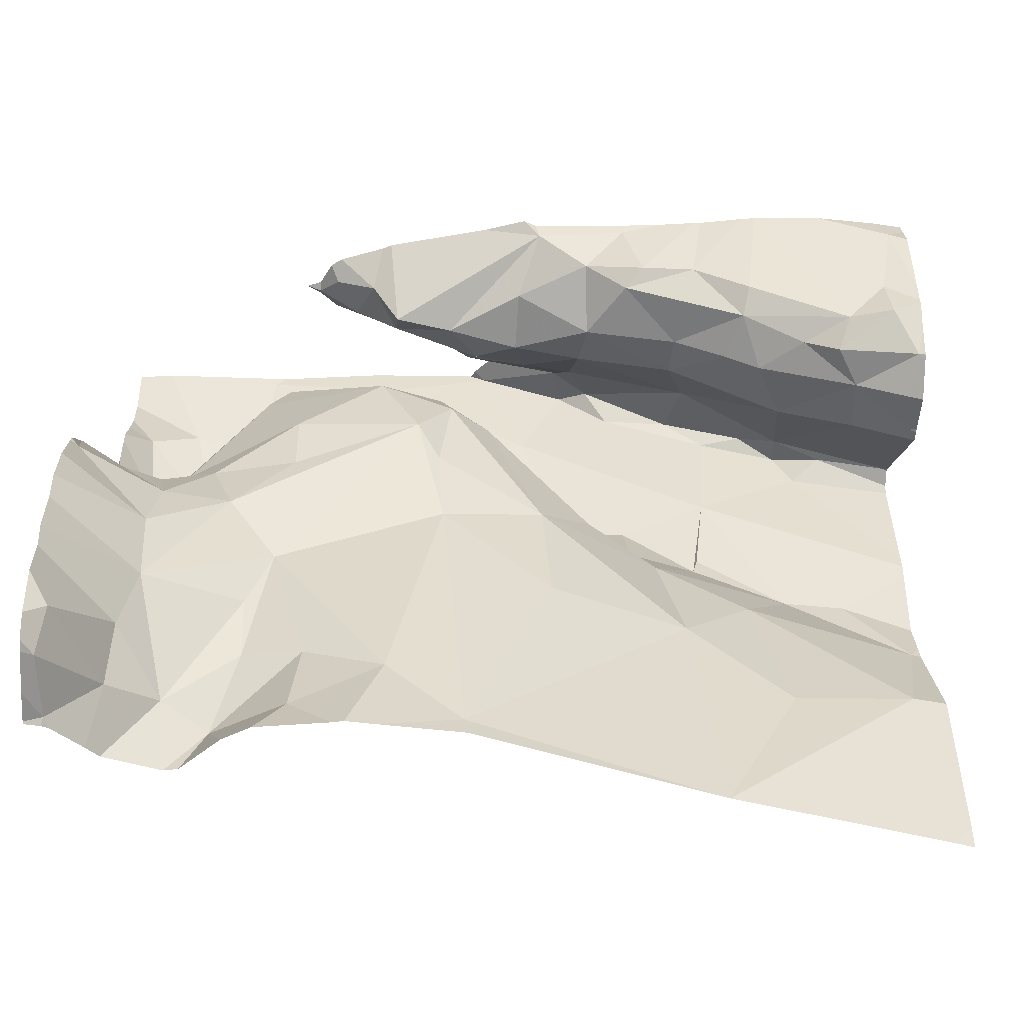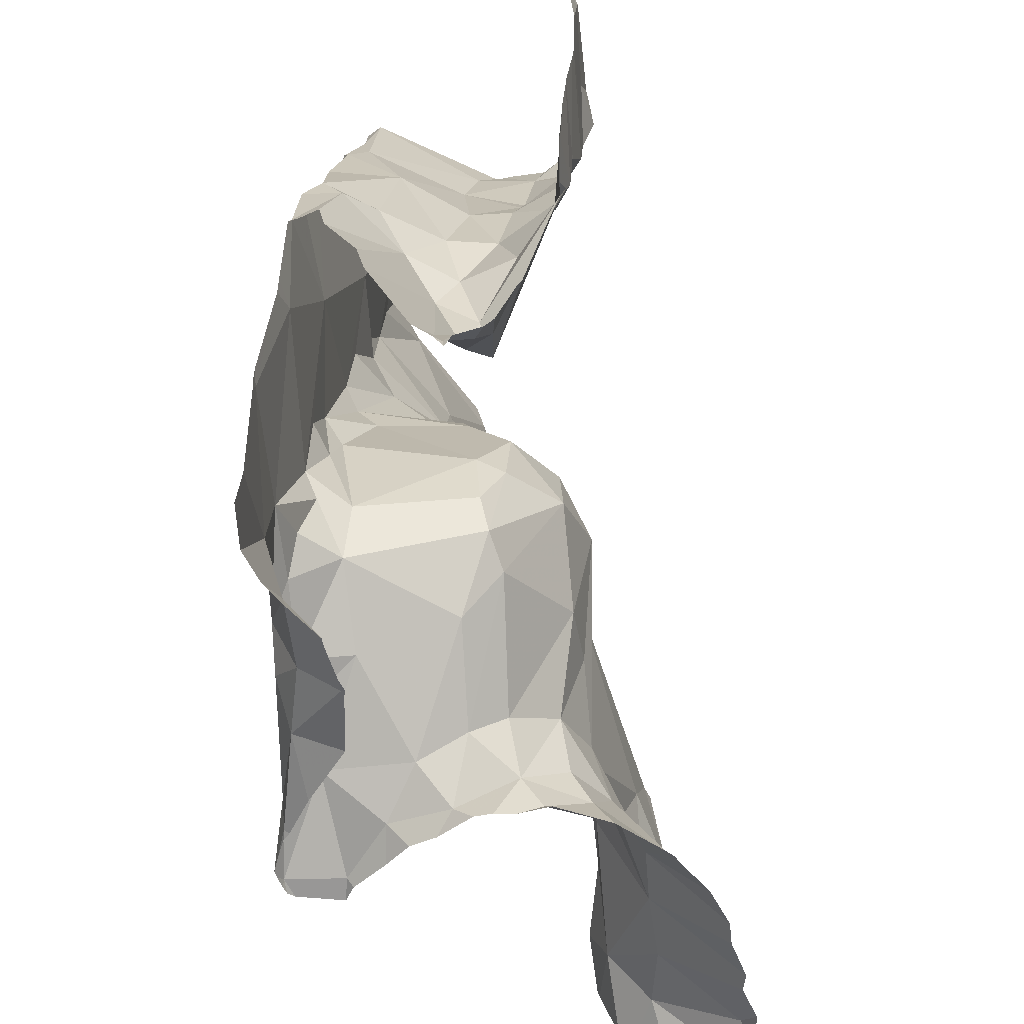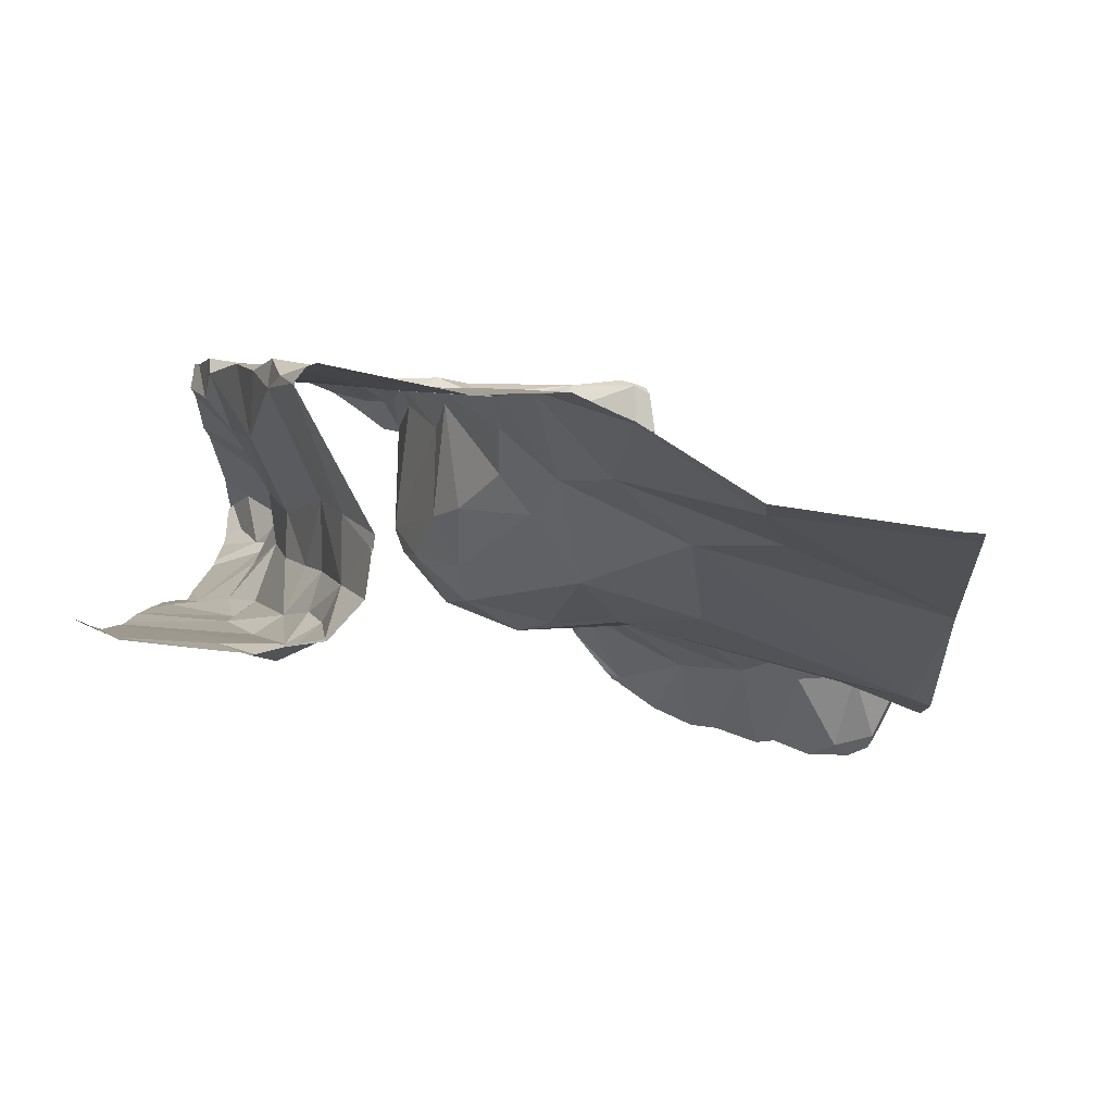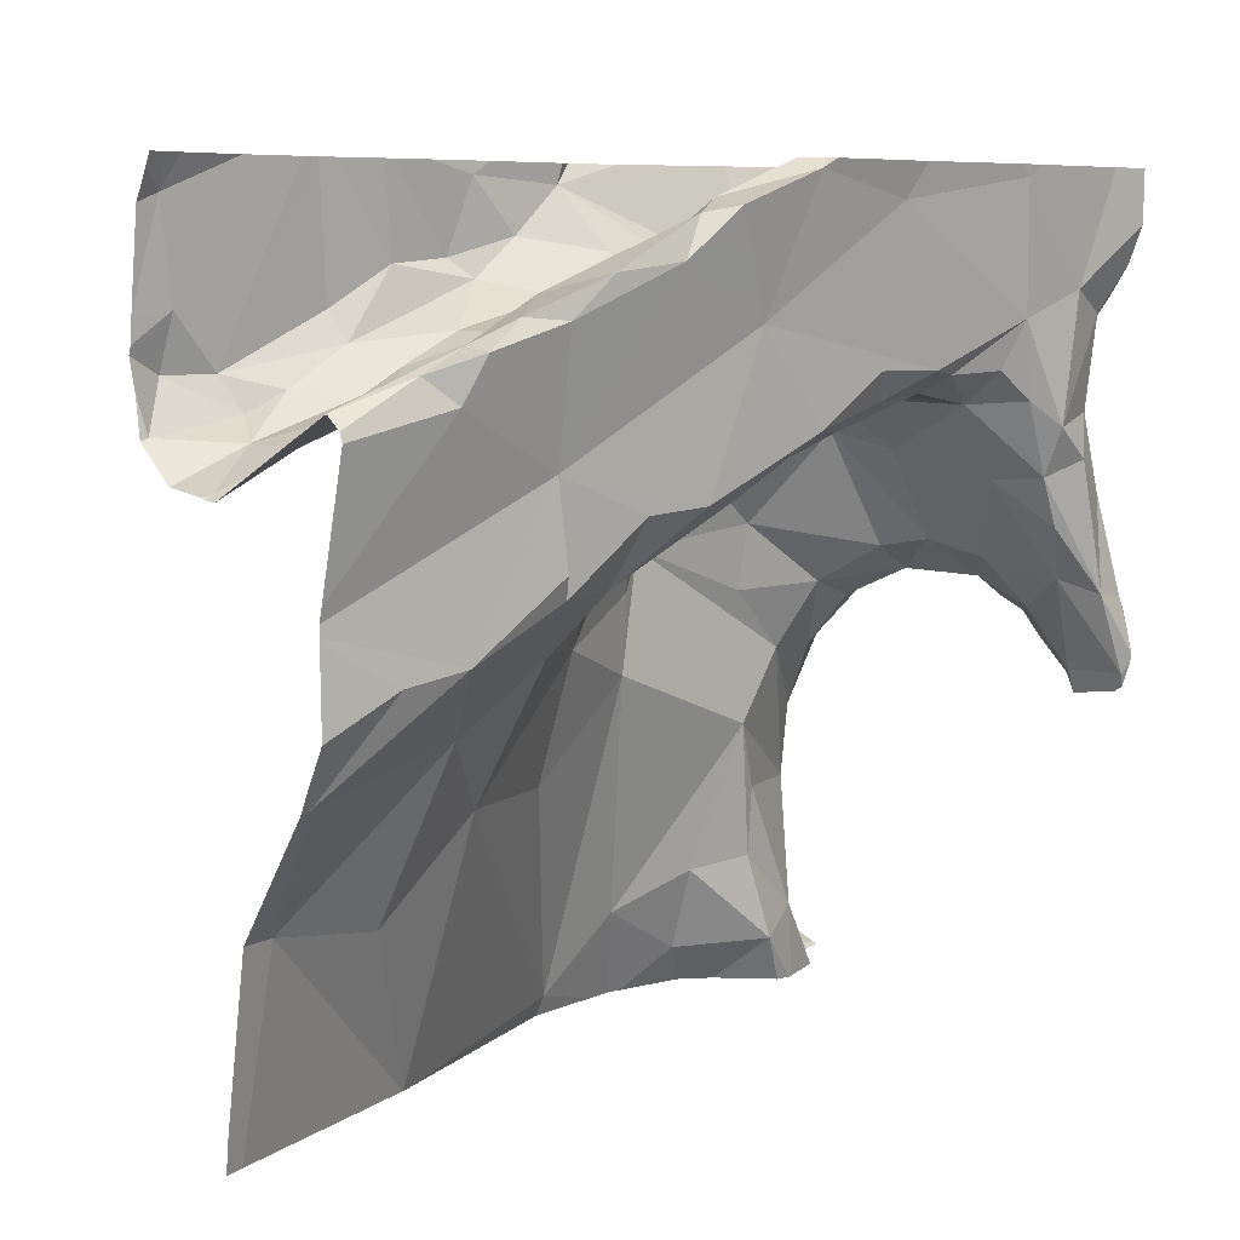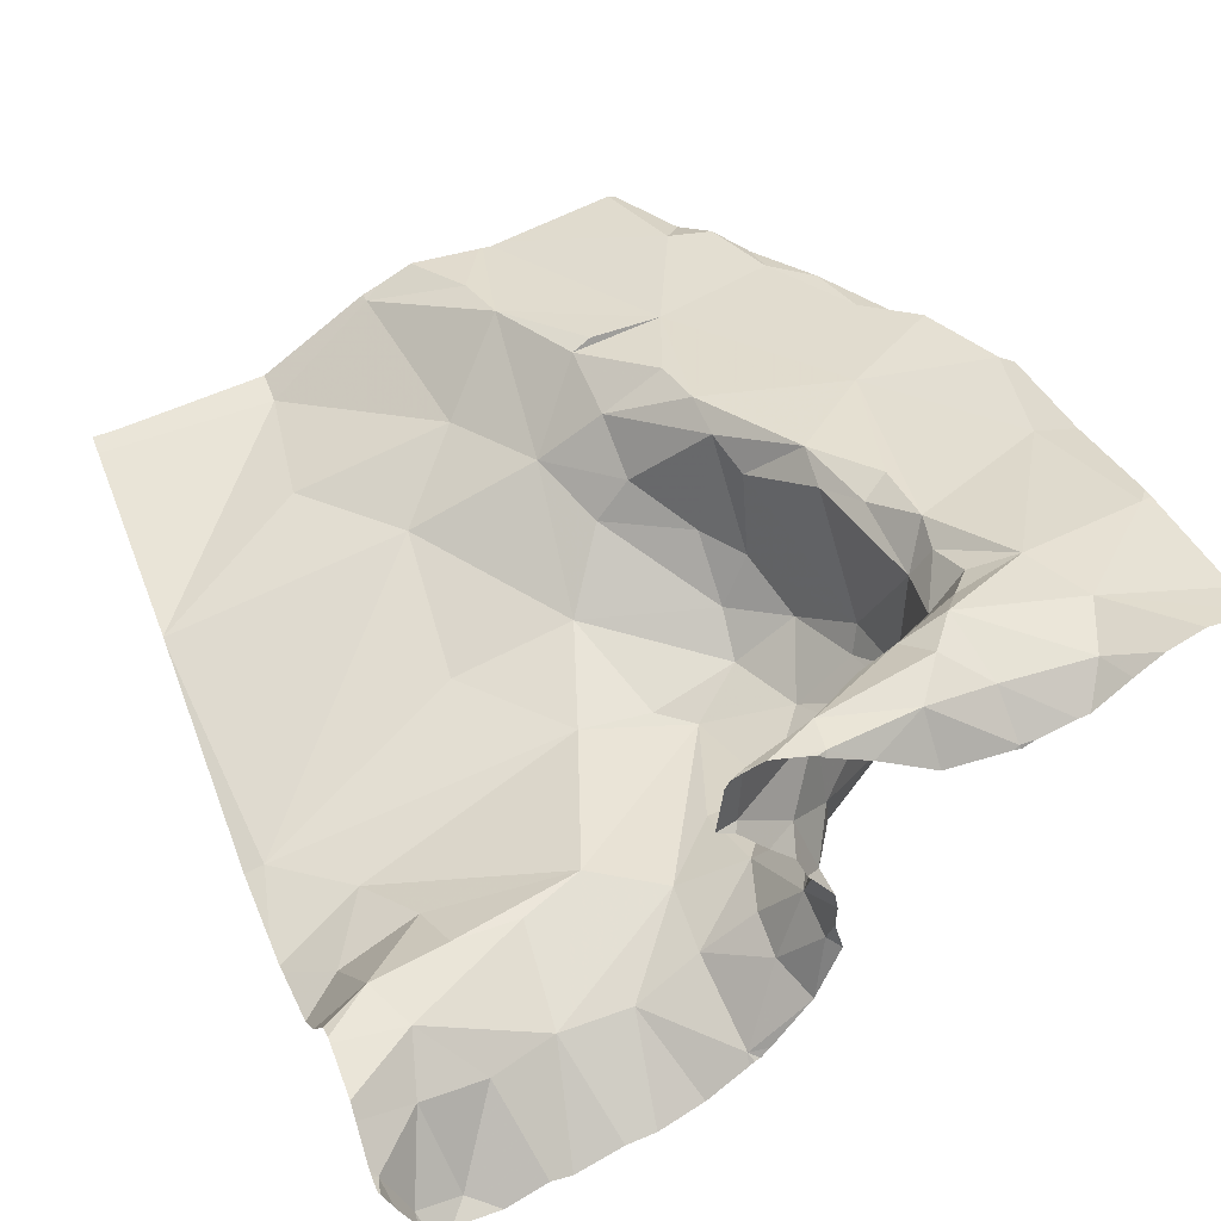
<metadata>
{"format":"obj","ext":"obj","renderer":"f3d","projection":"perspective","resolution":1024,"background":"white","views":[{"elev":-40.2,"azim":176.9,"up":"+Y"},{"elev":40.5,"azim":88.6,"up":"+Y"},{"elev":-1.5,"azim":-86.5,"up":"+Z"},{"elev":7.3,"azim":-45.7,"up":"+Y"},{"elev":41.9,"azim":67.5,"up":"+Z"}]}
</metadata>
<code>
v -28.08 242.3 503.4
v -28.02 242.3 503.4
v -28.02 242.3 503.4
v -28.03 242.2 503.6
v -28.02 242.2 503.6
v -28.02 242.2 503.6
v -28.02 242.2 503.6
v -28.05 242.3 503.5
v -28.04 242.3 503.5
v -28.02 242.3 503.5
v -28.02 242.3 503.5
v -28.02 242.3 503.5
v -28.05 242.6 503.6
v -28.02 242.7 503.7
v -28.02 242.7 503.6
v -28.07 242.3 503.6
v -28.02 242.2 503.7
v -28.02 242.5 503.6
v -28.02 242.5 503.6
v -28.02 242.6 503.6
v -28.06 242.5 503.6
v -28.05 242.4 503.6
v -28.02 242.4 503.6
v -28.02 242.4 503.6
v -28.02 242.6 503.6
v -28.02 242.3 503.7
v -28.02 242.3 503.6
v -28.02 242.3 503.6
v -28.02 242.2 503.6
v -28.03 242.3 503.2
v -28.02 242.3 503.3
v -28.02 242.3 503.2
v -28.37 242.7 503.4
v -28.02 242.6 503.6
v -28.14 242.4 503.4
v -28.24 242.5 503.4
v -28.11 242.4 503.4
v -28.3 242.6 503.6
v -28.31 242.6 503.4
v -28.38 242.5 503.4
v -28.02 242.1 503.1
v -28.02 242.1 503.1
v -28.07 242.8 503.7
v -28.2 242.8 503.7
v -28.21 241.9 503.3
v -28.31 242 503.2
v -28.04 241.8 503.2
v -28.3 242.8 503.4
v -28.27 242.2 503.3
v -28.12 242.1 503.2
v -28.21 242.2 503.3
v -28.13 242.2 503.3
v -28.12 242.2 503.2
v -28.02 242.3 503.2
v -28.04 241.9 503.1
v -28.03 241.9 503.1
v -28.1 241.9 503.2
v -28.3 241.9 503.2
v -28.16 241.9 503.3
v -28.24 242 503.3
v -28.02 241.9 503.1
v -28.02 241.9 503.1
v -28.38 242.8 503.4
v -28.07 242.3 503.3
v -28.18 242.3 503.3
v -28.12 242.3 503.3
v -28.02 242.3 503.2
v -28.03 242.3 503.4
v -28.1 242 503.2
v -28.24 242.1 503.3
v -28.43 242.4 503.3
v -28.28 242.4 503.3
v -28.28 242.3 503.3
v -28.29 242.8 503.5
v -28.31 242.8 503.4
v -28.02 242 503.1
v -28.29 242.8 503.4
v -28.41 242 503.2
v -28.02 242.1 503.1
v -28.02 242.3 503.4
v -28.02 242.4 503.3
v -28.15 242.5 503.6
v -28.1 242.5 503.6
v -28.02 242.3 503.6
v -28.02 242.3 503.7
v -28.02 242.5 503.6
v -28.02 242.7 503.6
v -28.12 242.7 503.6
v -28.21 242.6 503.6
v -28.15 242.5 503.6
v -28.19 242.5 503.6
v -28.03 242.2 503.6
v -28.09 242.3 503.6
v -28.13 242.4 503.6
v -28.16 242.5 503.6
v -28.09 242.4 503.5
v -28.02 242.2 503.6
v -28.22 242.8 503.7
v -28.4 242.8 503.6
v -28.22 242.6 503.6
v -28.26 242.5 503.4
v -28.19 242.5 503.4
v -28.33 242.6 503.6
v -28.22 242.5 503.6
v -28.37 242.5 503.4
v -28.39 242.5 503.3
v -28.34 242.8 503.5
v -28.29 242.6 503.6
v -28.02 242.3 503.3
v -28.02 242.2 503.2
v -28.02 242 503.1
v -28.27 242.8 503.5
v -28.22 242.8 503.7
v -28.5 241.9 503.2
v -28.6 242.1 503.3
v -28.02 241.9 503.2
v -28.47 242.2 503.3
v -28.02 241.8 503.2
v -28.32 242.8 503.4
v -28.02 241.9 503.1
v -28.02 242.3 503.3
v -28.02 242.8 503.7
v -28.75 242.3 503.5
v -28.59 242.3 503.3
v -28.77 242.1 503.4
v -28.9 242 503.4
v -28.87 242.2 503.5
v -28.66 242.3 503.4
v -28.53 242.4 503.4
v -28.02 242.3 503.2
v -29.05 242.1 503.4
v -28.04 241.8 503.2
v -28.23 241.8 503.2
v -29.07 242.8 503.3
v -28.35 241.8 503.2
v -28.37 241.8 503.2
v -29.05 242.6 503.3
v -29.06 242.6 503.3
v -29 242.6 503.3
v -28.48 242.4 503.3
v -28.46 242.3 503.3
v -28.86 242.6 503.3
v -28.89 242.6 503.4
v -28.94 242.6 503.3
v -28.87 242.6 503.3
v -28.8 242.7 503.3
v -28.59 242.8 503.3
v -28.66 242.7 503.3
v -28.71 242.8 503.3
v -29.09 242.5 503.3
v -28.5 241.8 503.2
v -28.27 241.8 503.2
v -28.99 242.5 503.3
v -29.01 242.5 503.3
v -28.4 241.8 503.2
v -28.71 242.7 503.3
v -28.73 242.7 503.3
v -28.46 242.5 503.4
v -28.66 242.7 503.4
v -28.92 242.6 503.4
v -28.78 242.6 503.4
v -28.84 242.6 503.4
v -28.57 242.7 503.4
v -29.02 242.5 503.4
v -29.09 242.5 503.4
v -28.53 242.8 503.6
v -28.65 242.5 503.6
v -28.5 242.5 503.6
v -28.58 242.6 503.6
v -29.08 242.2 503.5
v -28.39 242.5 503.6
v -28.45 242.5 503.6
v -28.94 242.6 503.6
v -28.84 242.6 503.6
v -28.97 242.6 503.6
v -28.71 242.7 503.6
v -28.58 242.7 503.5
v -28.65 242.7 503.5
v -28.81 242.7 503.5
v -28.89 242.6 503.6
v -28.68 242.7 503.6
v -28.93 242.3 503.6
v -28.81 242.4 503.6
v -28.1 241.8 503.3
v -28.16 241.8 503.3
v -28.05 241.8 503.2
v -29.01 242.3 503.5
v -28.82 242.4 503.6
v -28.73 242.4 503.5
v -28.79 242.7 503.6
v -28.66 242.4 503.5
v -28.64 242.7 503.6
v -28.41 242.6 503.6
v -28.63 242.8 503.6
v -28.59 242.5 503.6
v -28.59 242.4 503.4
v -28.65 242.7 503.5
v -28.54 242.5 503.5
v -28.57 242.7 503.4
v -28.51 242.7 503.5
v -28.47 242.7 503.4
v -28.83 242.5 503.6
v -28.72 242.5 503.6
v -28.53 242.5 503.4
v -28.4 242.7 503.4
v -29 242.6 503.6
v -28.94 242.6 503.6
v -28.4 242.7 503.4
v -28.18 241.8 503.3
v -28.08 241.8 503.2
v -28.02 241.8 503.2
v -28.79 241.8 503.3
v -28.17 241.8 503.3
v -29.09 242.6 503.5
v -28.78 242.6 503.4
v -29.1 242.5 503.3
v -29.1 242.5 503.4
v -29.1 242.2 503.5
v -29.1 242.1 503.4
v -29.1 241.8 503.4
v -29.1 241.9 503.4
v -29.1 242.5 503.3
v -29.1 242.5 503.3
v -29.1 242.8 503.3
v -29.1 242.6 503.3
v -29.1 242.7 503.3
v -29.1 242.6 503.3
v -29.1 242.6 503.3
v -29.1 242.5 503.3
v -29.1 242.5 503.6
v -29.1 242.4 503.5
v -29.1 242.5 503.4
v -29.1 242.6 503.3
v -29.1 242.2 503.5
v -29.1 242.4 503.5
v -29.1 242.3 503.5
v -29.1 242.4 503.5
v -29.1 242.2 503.5
v -29.1 242.4 503.5
v -29.1 242.6 503.5
v -29.1 242.6 503.5
v -28.07 242.8 503.7
v -29.1 242.6 503.5
v -29.1 242.5 503.4
v -29.1 242.5 503.6
v -28.8 241.8 503.3
v -28.8 241.8 503.3
v -28.8 241.8 503.3
v -29.07 241.8 503.4
v -29.08 241.8 503.4
v -29.07 241.8 503.4
v -29.07 241.8 503.4
v -29.1 241.8 503.4
v -28.37 242.8 503.6
v -28.24 242.8 503.7
v -28.4 242.8 503.6
v -28.29 242.8 503.5
v -28.31 242.8 503.5
v -28.71 242.8 503.3
v -28.69 242.8 503.3
v -28.5 242.8 503.6
v -28.45 242.8 503.6
v -28.33 242.8 503.5
v -29.08 242.8 503.3
v -28.89 242.8 503.3
v -28.91 242.8 503.3
v -28.98 242.8 503.3
v -28.87 242.8 503.3
v -28.82 242.8 503.3
v -28.59 242.8 503.3
v -28.81 242.8 503.3
v -28.39 242.8 503.4
v -28.52 242.8 503.3
v -29.05 242.8 503.3
v -28.76 242.8 503.3
v -28.57 242.8 503.3
v -28.51 242.8 503.6
v -28.52 242.8 503.6
v -28.42 242.8 503.5
v -28.53 242.8 503.6
v -29.08 242.8 503.3
v -29.1 242.8 503.3
f 2 9 1
f 3 1 68
f 5 4 7
f 6 92 5
f 7 4 8
f 11 8 12
f 10 9 2
f 12 8 10
f 14 88 13
f 15 13 87
f 98 88 43
f 88 14 122
f 17 92 29
f 29 92 97
f 97 92 6
f 18 86 19
f 19 86 22
f 87 13 20
f 20 13 21
f 53 30 52
f 109 30 31
f 51 52 65
f 51 49 50
f 65 66 1
f 33 75 48
f 53 50 41
f 20 21 34
f 102 36 37
f 21 86 25
f 90 104 95
f 36 101 106
f 39 40 105
f 36 72 35
f 35 37 36
f 96 8 93
f 96 37 9
f 38 172 40
f 104 101 102
f 104 38 39
f 38 40 39
f 46 58 45
f 45 60 46
f 47 57 210
f 59 45 213
f 49 70 50
f 53 52 51
f 57 55 69
f 120 56 61
f 55 57 56
f 78 58 46
f 70 60 59
f 59 60 45
f 259 149 260
f 258 107 200
f 56 47 116
f 133 58 152
f 57 47 56
f 49 51 71
f 30 64 52
f 64 66 52
f 52 66 65
f 30 53 110
f 50 53 51
f 121 64 109
f 68 1 64
f 3 68 80
f 111 55 76
f 1 66 64
f 60 70 49
f 72 106 71
f 71 73 72
f 35 65 1
f 46 60 49
f 72 73 65
f 71 51 73
f 48 74 77
f 65 73 51
f 57 69 59
f 72 65 35
f 135 78 136
f 50 69 111
f 59 69 50
f 82 89 91
f 82 83 21
f 13 82 21
f 83 90 16
f 22 21 83
f 19 22 24
f 13 88 82
f 84 16 26
f 22 86 21
f 23 84 27
f 16 92 17
f 98 89 88
f 88 89 82
f 94 93 16
f 83 82 90
f 82 91 90
f 16 93 92
f 16 90 94
f 93 94 95
f 94 90 95
f 93 8 4
f 93 4 92
f 96 93 95
f 91 100 104
f 254 98 255
f 16 84 22
f 89 98 99
f 89 100 91
f 14 13 15
f 22 83 16
f 103 171 38
f 96 95 102
f 101 36 102
f 37 96 102
f 9 8 96
f 38 108 103
f 104 102 95
f 50 70 59
f 105 101 39
f 91 104 90
f 8 9 10
f 7 8 11
f 92 4 5
f 104 100 108
f 106 72 36
f 257 107 258
f 75 107 74
f 205 107 33
f 1 9 37
f 107 75 33
f 2 1 3
f 103 108 89
f 38 104 108
f 103 89 99
f 101 105 106
f 37 35 1
f 210 59 184
f 39 101 104
f 89 108 100
f 257 74 107
f 114 115 125
f 31 30 32
f 32 30 54
f 42 53 41
f 34 21 25
f 130 30 67
f 54 30 130
f 118 47 132
f 61 56 62
f 62 56 116
f 116 47 118
f 41 50 79
f 67 30 110
f 110 53 42
f 109 64 30
f 121 68 64
f 81 68 121
f 80 68 81
f 120 55 56
f 76 55 120
f 136 114 155
f 79 50 111
f 111 69 55
f 143 162 142
f 165 154 216
f 117 115 114
f 140 129 124
f 78 117 114
f 71 141 117
f 163 147 148
f 246 126 247
f 28 84 85
f 85 84 26
f 27 84 28
f 26 16 17
f 25 86 18
f 24 22 23
f 23 22 84
f 256 99 254
f 131 126 127
f 200 201 199
f 124 128 123
f 125 124 123
f 125 115 124
f 127 126 125
f 124 129 128
f 163 159 199
f 129 196 128
f 196 204 195
f 258 200 263
f 131 170 218
f 255 98 113
f 168 169 167
f 212 125 246
f 247 131 248
f 249 219 251
f 252 221 250
f 78 46 49
f 117 78 49
f 138 150 153
f 139 145 265
f 137 134 225
f 251 219 221
f 139 137 138
f 138 137 227
f 134 139 266
f 137 139 134
f 124 141 140
f 117 141 124
f 158 129 140
f 124 115 117
f 143 144 154
f 142 144 143
f 145 142 146
f 139 153 144
f 265 146 268
f 142 145 139
f 149 148 147
f 260 147 270
f 139 144 142
f 153 150 154
f 216 150 223
f 153 139 138
f 269 157 271
f 148 156 159
f 149 157 148
f 117 49 71
f 147 208 272
f 106 140 71
f 148 157 156
f 153 154 144
f 141 71 140
f 106 105 158
f 156 157 146
f 156 146 142
f 158 105 40
f 140 106 158
f 159 156 215
f 160 143 154
f 164 160 154
f 190 176 181
f 162 160 161
f 161 215 162
f 250 220 253
f 148 159 163
f 160 164 207
f 254 99 98
f 150 138 228
f 249 131 219
f 166 99 256
f 167 195 168
f 202 169 176
f 168 193 169
f 168 172 171
f 103 99 169
f 182 183 188
f 182 170 127
f 131 127 170
f 175 202 174
f 171 172 38
f 173 174 180
f 173 175 174
f 169 192 176
f 169 99 166
f 198 172 168
f 179 180 190
f 200 177 262
f 181 178 179
f 179 178 197
f 167 202 203
f 207 180 179
f 194 178 181
f 123 183 182
f 164 154 165
f 113 98 44
f 235 182 237
f 170 187 236
f 202 188 183
f 123 189 183
f 183 189 203
f 214 206 207
f 189 123 191
f 180 174 190
f 128 191 123
f 103 193 171
f 169 166 192
f 171 193 168
f 194 166 278
f 261 194 280
f 177 178 194
f 195 191 196
f 103 169 193
f 197 178 177
f 195 198 168
f 158 40 204
f 199 177 200
f 200 205 201
f 195 167 189
f 183 203 202
f 182 188 202
f 204 129 158
f 163 199 201
f 205 33 208
f 206 175 173
f 207 206 173
f 123 127 125
f 208 201 205
f 191 128 196
f 208 147 201
f 205 200 107
f 204 196 129
f 177 199 197
f 194 192 166
f 40 198 204
f 208 33 63
f 237 202 239
f 161 179 197
f 127 123 182
f 161 197 159
f 190 181 179
f 248 131 249
f 202 175 231
f 247 126 131
f 271 149 275
f 159 197 199
f 160 207 179
f 179 161 160
f 147 163 201
f 182 187 170
f 243 164 244
f 112 74 257
f 204 198 195
f 190 174 176
f 172 198 40
f 164 165 232
f 174 202 176
f 191 195 189
f 156 142 215
f 142 162 215
f 206 214 240
f 230 206 245
f 164 214 207
f 192 194 181
f 167 203 189
f 159 215 161
f 167 169 202
f 162 143 160
f 180 207 173
f 176 192 181
f 246 125 126
f 216 154 150
f 217 165 216
f 212 114 125
f 218 170 234
f 219 131 218
f 211 118 132
f 221 220 250
f 77 74 112
f 132 47 186
f 251 221 252
f 151 114 212
f 222 150 229
f 223 150 222
f 63 33 119
f 224 134 281
f 155 114 151
f 225 134 226
f 136 78 114
f 226 134 224
f 227 137 225
f 135 58 78
f 228 138 227
f 119 33 48
f 152 58 135
f 229 150 233
f 48 75 74
f 230 175 206
f 231 175 230
f 133 45 58
f 232 165 217
f 233 150 228
f 184 59 185
f 234 170 238
f 242 88 122
f 235 187 182
f 236 187 235
f 185 59 213
f 237 182 202
f 238 170 236
f 186 47 210
f 210 57 59
f 239 202 231
f 240 214 241
f 44 98 43
f 241 214 243
f 43 88 242
f 243 214 164
f 213 45 209
f 209 45 133
f 244 164 232
f 245 206 240
f 260 149 147
f 261 177 194
f 262 177 261
f 263 200 279
f 264 134 274
f 265 145 146
f 266 139 265
f 267 134 266
f 268 146 269
f 269 146 157
f 270 147 276
f 271 157 149
f 272 208 63
f 273 147 272
f 274 134 267
f 275 149 259
f 276 147 273
f 277 166 256
f 278 166 277
f 279 200 262
f 280 194 278
f 281 134 264
f 282 224 281

</code>
